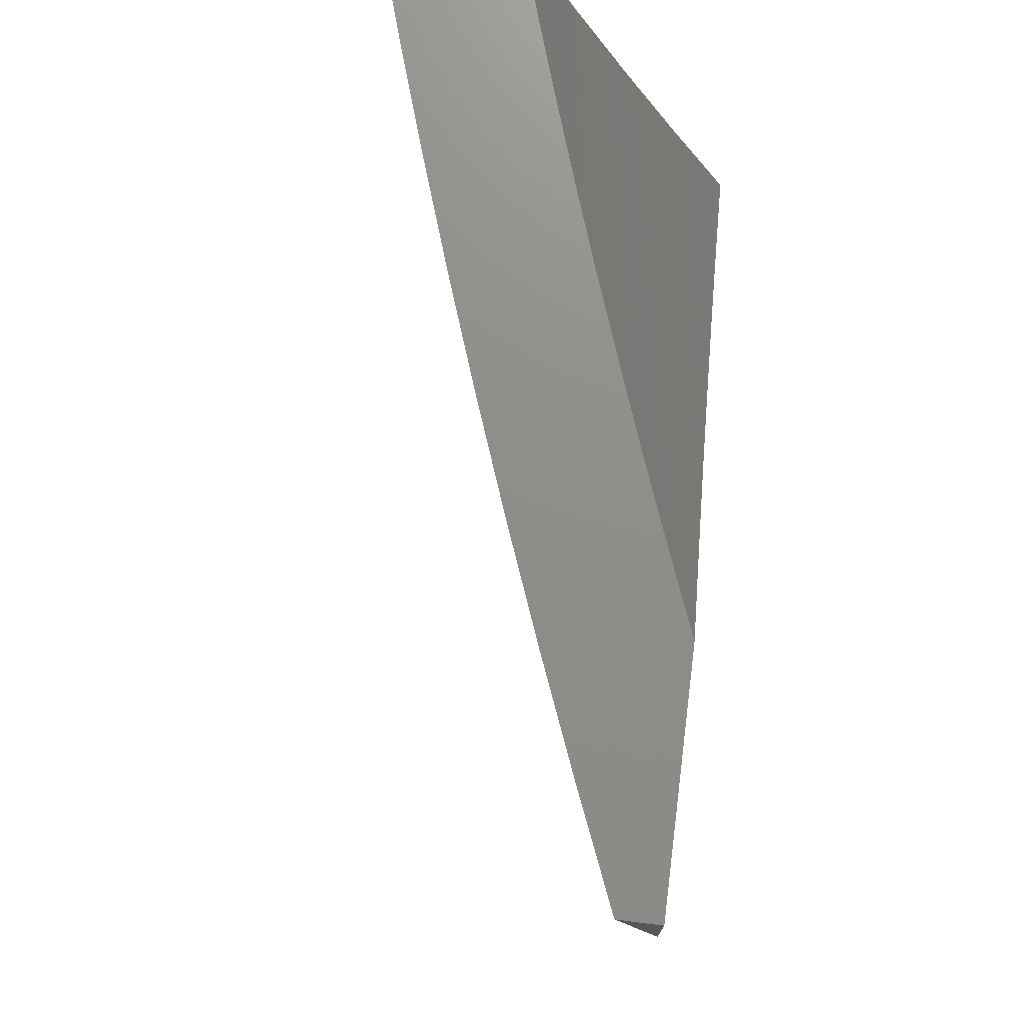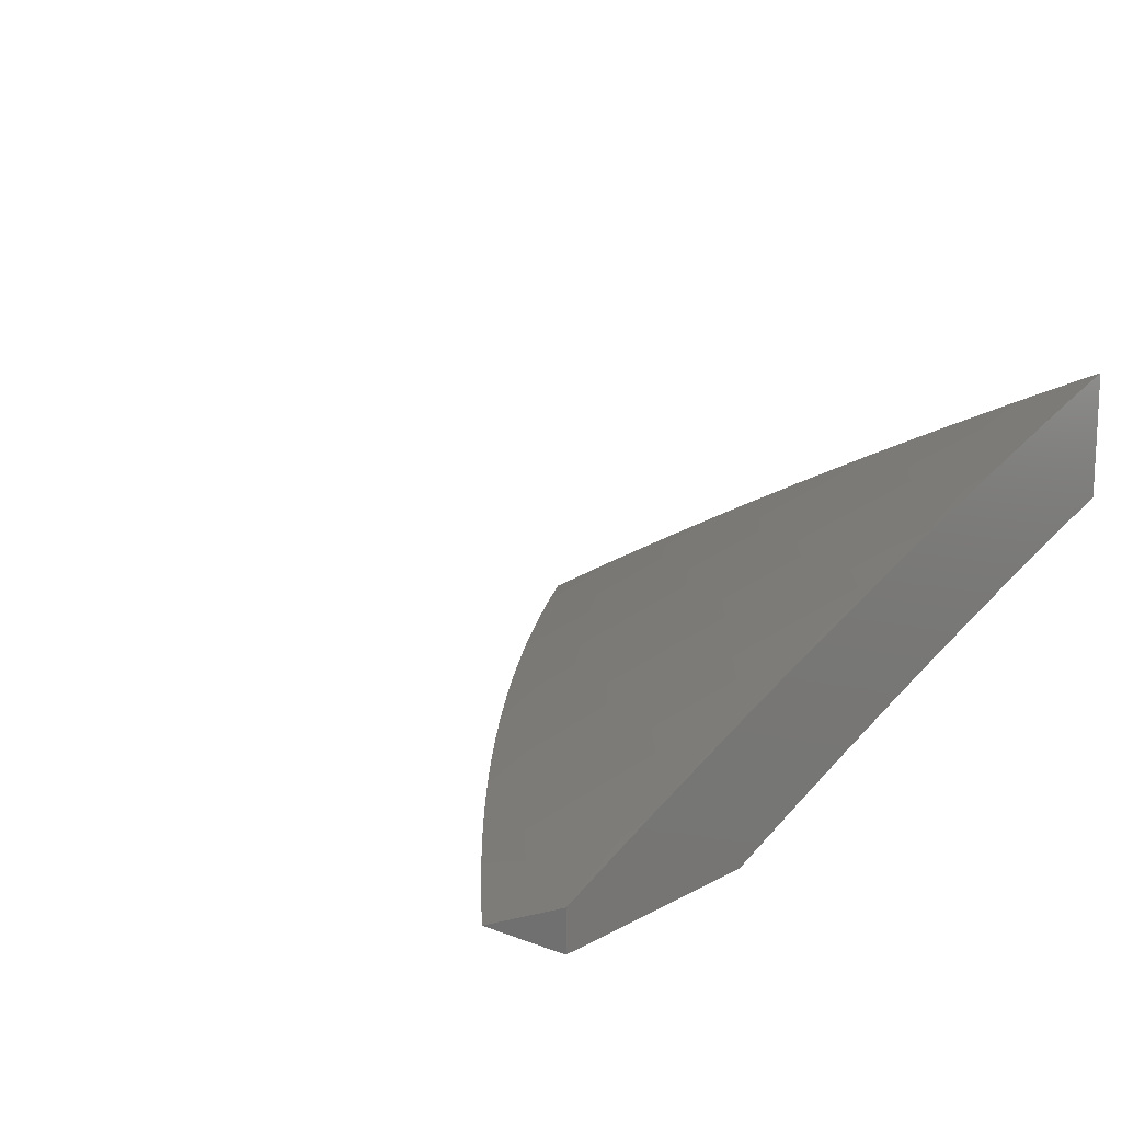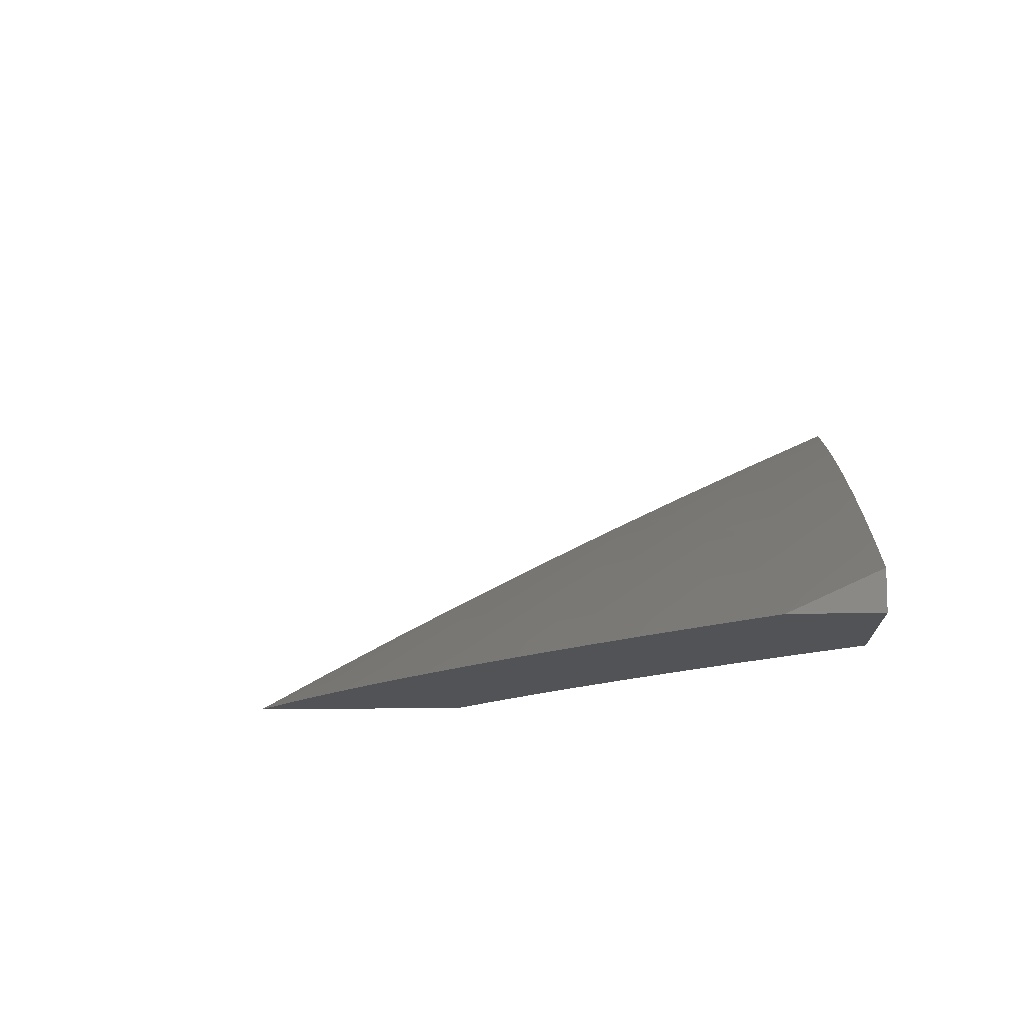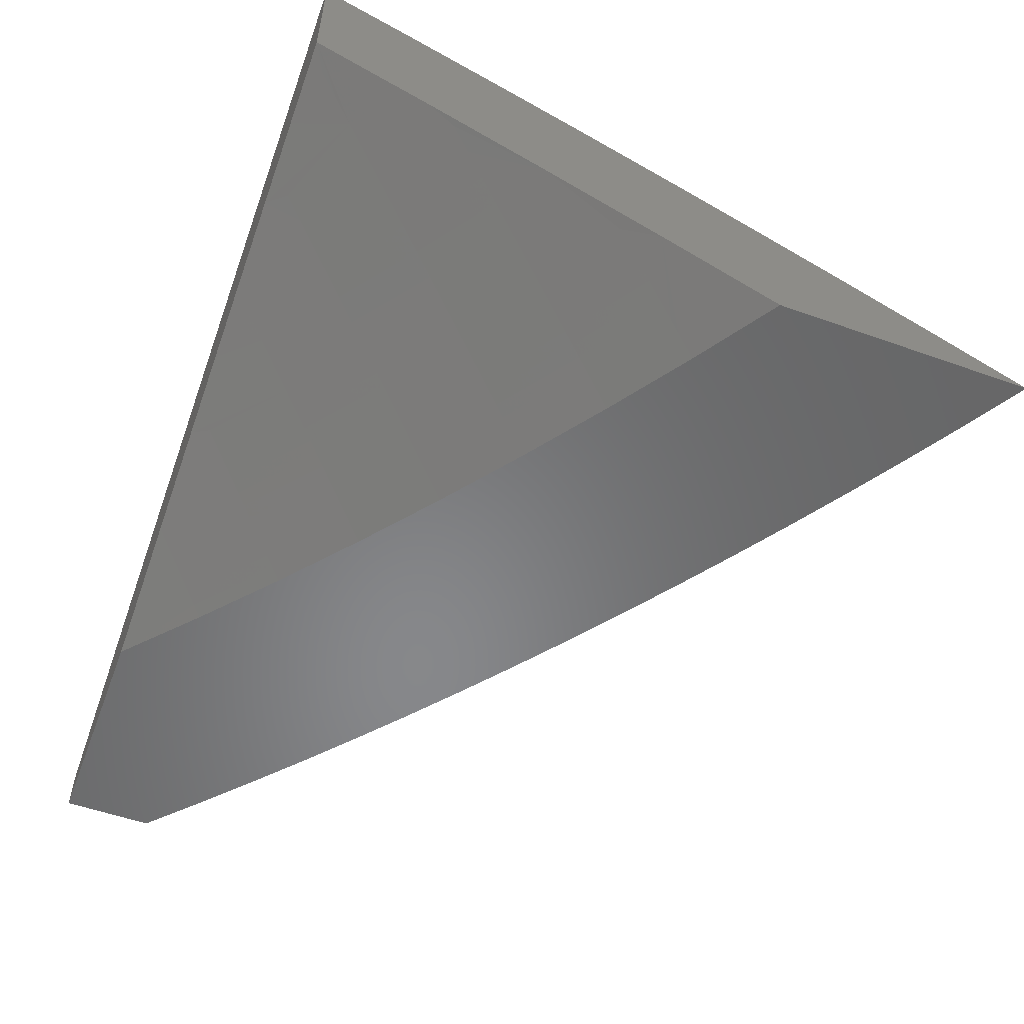
<metadata>
{"format":"stl","ext":"stl","renderer":"f3d","projection":"perspective","resolution":1024,"background":"white","views":[{"elev":73.8,"azim":97.2,"up":"+Y"},{"elev":14.3,"azim":130.0,"up":"+Z"},{"elev":-10.7,"azim":94.9,"up":"+Z"},{"elev":-54.3,"azim":-110.7,"up":"+Z"}]}
</metadata>
<code>
# stl→obj: 284 verts, 564 faces
v 3 -4.747 10.06
v 3 -4.851 10
v 3.047 -4.772 10.03
v 3.067 -4.811 10
v 3.133 -4.77 10
v 3.116 -4.728 10.03
v 3.199 -4.728 10
v 3.185 -4.684 10.03
v 3.265 -4.685 10
v 3.254 -4.639 10.03
v 3.329 -4.641 10
v 3.321 -4.593 10.03
v 3.394 -4.596 10
v 3.388 -4.546 10.03
v 3.457 -4.551 10
v 3.455 -4.498 10.03
v 3.52 -4.504 10
v 3.521 -4.449 10.03
v 3.583 -4.457 10
v 3.586 -4.399 10.03
v 3.644 -4.409 10
v 3.651 -4.348 10.03
v 3.705 -4.36 10
v 3.714 -4.296 10.03
v 3.766 -4.31 10
v 3.777 -4.243 10.03
v 3.825 -4.26 10
v 3.84 -4.189 10.03
v 3.884 -4.208 10
v 3.901 -4.134 10.03
v 3.942 -4.156 10
v 3.962 -4.078 10.03
v 4 -4.103 10
v 4 -4 10.05
v 3.877 -4 10.1
v 3.9 -4.015 10.08
v 3.931 -4.047 10.05
v 3.754 -4 10.15
v 3.78 -4.005 10.13
v 3.81 -4.037 10.11
v 3.841 -4.07 10.08
v 3.78 -4.124 10.08
v 3.81 -4.156 10.05
v 3.748 -4.21 10.05
v 3.629 -4 10.19
v 3.69 -4.025 10.16
v 3.72 -4.058 10.13
v 3.75 -4.091 10.11
v 3.505 -4 10.24
v 3.571 -4.01 10.21
v 3.6 -4.044 10.19
v 3.63 -4.077 10.16
v 3.569 -4.128 10.16
v 3.599 -4.162 10.13
v 3.537 -4.212 10.13
v 3.565 -4.246 10.11
v 3.502 -4.296 10.11
v 3.53 -4.33 10.08
v 3.466 -4.379 10.08
v 3.493 -4.414 10.05
v 3.428 -4.463 10.05
v 3.379 -4 10.29
v 3.482 -4.026 10.24
v 3.511 -4.06 10.21
v 3.54 -4.094 10.19
v 3.253 -4 10.33
v 3.276 -4.019 10.31
v 3.364 -4.007 10.29
v 3.393 -4.041 10.26
v 3.333 -4.088 10.26
v 3.361 -4.123 10.24
v 3.3 -4.17 10.24
v 3.328 -4.205 10.21
v 3.266 -4.252 10.21
v 3.293 -4.287 10.19
v 3.23 -4.333 10.19
v 3.256 -4.369 10.16
v 3.192 -4.414 10.16
v 3.218 -4.45 10.13
v 3.152 -4.495 10.13
v 3.177 -4.531 10.11
v 3.111 -4.575 10.11
v 3.136 -4.611 10.08
v 3.068 -4.655 10.08
v 3.092 -4.692 10.05
v 3.023 -4.734 10.05
v 3.127 -4 10.37
v 3.189 -4.029 10.34
v 3.217 -4.064 10.31
v 3.245 -4.1 10.29
v 3.305 -4.054 10.29
v 3.273 -4.135 10.26
v 3 -4 10.41
v 3.074 -4.002 10.39
v 3.102 -4.038 10.36
v 3.129 -4.074 10.34
v 3.069 -4.117 10.34
v 3.096 -4.153 10.31
v 3.034 -4.196 10.31
v 3.061 -4.233 10.29
v 3 -4.216 10.31
v 3 -4.323 10.27
v 3.015 -4.045 10.39
v 3 -4.108 10.36
v 3.042 -4.081 10.36
v 3.008 -4.16 10.34
v 3 -4.43 10.21
v 3.05 -4.349 10.24
v 3.024 -4.312 10.26
v 3.087 -4.269 10.26
v 3.123 -4.189 10.29
v 3.149 -4.225 10.26
v 3.184 -4.145 10.29
v 3.211 -4.181 10.26
v 3 -4.536 10.16
v 3.036 -4.465 10.19
v 3.011 -4.428 10.21
v 3.075 -4.385 10.21
v 3.113 -4.305 10.24
v 3.139 -4.342 10.21
v 3.176 -4.261 10.24
v 3.203 -4.297 10.21
v 3.239 -4.216 10.24
v 3 -4.642 10.11
v 3.019 -4.581 10.13
v 3.061 -4.502 10.16
v 3.101 -4.422 10.19
v 3.043 -4.618 10.11
v 3.086 -4.538 10.13
v 3.127 -4.458 10.16
v 3.166 -4.378 10.19
v 3.16 -4.648 10.05
v 3.203 -4.567 10.08
v 3.244 -4.486 10.11
v 3.283 -4.404 10.13
v 3.32 -4.322 10.16
v 3.356 -4.24 10.19
v 3.39 -4.158 10.21
v 3.422 -4.075 10.24
v 3.228 -4.603 10.05
v 3.27 -4.522 10.08
v 3.309 -4.44 10.11
v 3.347 -4.358 10.13
v 3.383 -4.275 10.16
v 3.418 -4.192 10.19
v 3.451 -4.11 10.21
v 3.295 -4.557 10.05
v 3.336 -4.475 10.08
v 3.374 -4.393 10.11
v 3.411 -4.31 10.13
v 3.446 -4.227 10.16
v 3.479 -4.144 10.19
v 3.362 -4.511 10.05
v 3.401 -4.428 10.08
v 3.439 -4.345 10.11
v 3.474 -4.261 10.13
v 3.508 -4.178 10.16
v 3.157 -4.109 10.31
v 3.558 -4.364 10.05
v 3.594 -4.28 10.08
v 3.628 -4.195 10.11
v 3.66 -4.11 10.13
v 3.622 -4.314 10.05
v 3.657 -4.229 10.08
v 3.689 -4.143 10.11
v 3.686 -4.262 10.05
v 3.719 -4.177 10.08
v 3.871 -4.102 10.05
v 3.643 -4.075 10
v 3.633 -4.065 10.01
v 3.729 -4 10
v 3.624 -4.054 10.02
v 3.614 -4.043 10.03
v 3.537 -4.127 10.02
v 3.527 -4.116 10.03
v 3.448 -4.198 10.02
v 3.439 -4.187 10.03
v 3.358 -4.267 10.02
v 3.349 -4.256 10.03
v 3.267 -4.334 10.02
v 3.258 -4.323 10.03
v 3.174 -4.4 10.02
v 3.166 -4.388 10.03
v 3.08 -4.463 10.02
v 3.072 -4.452 10.03
v 3 -4.413 10.07
v 3.064 -4.44 10.03
v 3.056 -4.428 10.04
v 3.149 -4.365 10.04
v 3.141 -4.354 10.05
v 3.233 -4.289 10.05
v 3.224 -4.278 10.06
v 3.314 -4.211 10.06
v 3.306 -4.2 10.07
v 3.394 -4.132 10.07
v 3.385 -4.121 10.07
v 3.472 -4.052 10.07
v 3.463 -4.041 10.08
v 3.548 -4 10.07
v 3.458 -4 10.1
v 3.444 -4.019 10.1
v 3.358 -4.088 10.1
v 3.376 -4.11 10.08
v 3.288 -4.178 10.08
v 3.297 -4.189 10.07
v 3.207 -4.255 10.07
v 3.216 -4.267 10.07
v 3.124 -4.331 10.07
v 3.133 -4.342 10.06
v 3.04 -4.405 10.06
v 3.048 -4.417 10.05
v 3.555 -4.148 10
v 3.546 -4.138 10.01
v 3.466 -4.22 10
v 3.457 -4.209 10.01
v 3.376 -4.289 10
v 3.367 -4.278 10.01
v 3.284 -4.357 10
v 3.275 -4.345 10.01
v 3.191 -4.422 10
v 3.182 -4.411 10.01
v 3.096 -4.486 10
v 3.088 -4.475 10.01
v 3 -4.548 10
v 3 -4.276 10.13
v 3.015 -4.37 10.08
v 3.023 -4.382 10.07
v 3.032 -4.393 10.07
v 3.116 -4.319 10.07
v 3 -4.138 10.2
v 3.007 -4.17 10.18
v 3.024 -4.193 10.16
v 3.041 -4.216 10.15
v 3.113 -4.131 10.16
v 3.13 -4.153 10.15
v 3.2 -4.066 10.16
v 3.217 -4.089 10.15
v 3.304 -4.022 10.15
v 3.235 -4.111 10.13
v 3.322 -4.044 10.13
v 3.253 -4.134 10.12
v 3.34 -4.066 10.12
v 3.27 -4.156 10.1
v 3 -4 10.26
v 3.061 -4.062 10.21
v 3.078 -4.085 10.2
v 3.095 -4.108 10.18
v 3.092 -4 10.23
v 3.026 -4.016 10.24
v 3.044 -4.039 10.23
v 3.184 -4 10.2
v 3.275 -4 10.17
v 3.182 -4.044 10.18
v 3.164 -4.022 10.2
v 3.367 -4 10.14
v 3.639 -4 10.04
v 3.576 -4.001 10.06
v 3.481 -4.062 10.07
v 3.605 -4.033 10.03
v 3.595 -4.022 10.04
v 3.518 -4.105 10.03
v 3.509 -4.095 10.04
v 3.43 -4.176 10.03
v 3.421 -4.165 10.04
v 3.341 -4.245 10.03
v 3.332 -4.234 10.04
v 3.25 -4.312 10.03
v 3.241 -4.3 10.04
v 3.157 -4.377 10.03
v 3.586 -4.012 10.05
v 3.5 -4.084 10.05
v 3.49 -4.073 10.06
v 3.412 -4.154 10.05
v 3.403 -4.143 10.06
v 3.323 -4.223 10.05
v 3.198 -4.244 10.08
v 3.181 -4.221 10.1
v 3.108 -4.308 10.08
v 3.164 -4.199 10.12
v 3.091 -4.285 10.1
v 3.147 -4.176 10.13
v 3.074 -4.262 10.12
v 3.058 -4.239 10.13
v 4 -4 10
f 1 2 3
f 3 2 4
f 3 4 5
f 3 5 6
f 6 5 7
f 6 7 8
f 8 7 9
f 8 9 10
f 10 9 11
f 10 11 12
f 12 11 13
f 12 13 14
f 14 13 15
f 14 15 16
f 16 15 17
f 16 17 18
f 18 17 19
f 18 19 20
f 20 19 21
f 20 21 22
f 22 21 23
f 22 23 24
f 24 23 25
f 24 25 26
f 26 25 27
f 26 27 28
f 28 27 29
f 28 29 30
f 30 29 31
f 30 31 32
f 32 31 33
f 32 33 34
f 35 36 34
f 34 36 37
f 34 37 32
f 32 37 30
f 38 39 35
f 35 39 40
f 35 40 41
f 41 40 42
f 41 42 43
f 43 42 44
f 43 44 26
f 26 44 24
f 45 46 38
f 38 46 47
f 38 47 39
f 39 47 48
f 39 48 40
f 40 48 42
f 49 50 45
f 45 50 51
f 45 51 52
f 52 51 53
f 52 53 54
f 54 53 55
f 54 55 56
f 56 55 57
f 56 57 58
f 58 57 59
f 58 59 60
f 60 59 61
f 60 61 16
f 16 61 14
f 62 63 49
f 49 63 64
f 49 64 50
f 50 64 65
f 50 65 51
f 51 65 53
f 66 67 62
f 62 67 68
f 62 68 69
f 69 68 70
f 69 70 71
f 71 70 72
f 71 72 73
f 73 72 74
f 73 74 75
f 75 74 76
f 75 76 77
f 77 76 78
f 77 78 79
f 79 78 80
f 79 80 81
f 81 80 82
f 81 82 83
f 83 82 84
f 83 84 85
f 85 84 86
f 85 86 3
f 3 86 1
f 87 88 66
f 66 88 89
f 66 89 67
f 67 89 90
f 67 90 91
f 91 90 92
f 91 92 70
f 70 92 72
f 93 94 87
f 87 94 95
f 87 95 96
f 96 95 97
f 96 97 98
f 98 97 99
f 98 99 100
f 100 99 101
f 100 101 102
f 94 93 103
f 103 93 104
f 103 104 105
f 105 104 97
f 105 97 95
f 97 104 106
f 106 104 101
f 106 101 99
f 107 108 102
f 102 108 109
f 102 109 100
f 100 109 110
f 100 110 111
f 111 110 112
f 111 112 113
f 113 112 114
f 113 114 90
f 90 114 92
f 115 116 107
f 107 116 117
f 107 117 108
f 108 117 118
f 108 118 119
f 119 118 120
f 119 120 121
f 121 120 122
f 121 122 123
f 123 122 74
f 123 74 72
f 124 125 115
f 115 125 126
f 115 126 116
f 116 126 127
f 116 127 118
f 118 127 120
f 1 84 124
f 124 84 128
f 124 128 125
f 125 128 129
f 125 129 126
f 126 129 130
f 126 130 127
f 127 130 131
f 127 131 120
f 120 131 122
f 84 1 86
f 3 6 85
f 85 6 132
f 85 132 83
f 83 132 133
f 83 133 81
f 81 133 134
f 81 134 79
f 79 134 135
f 79 135 77
f 77 135 136
f 77 136 75
f 75 136 137
f 75 137 73
f 73 137 138
f 73 138 71
f 71 138 139
f 71 139 69
f 69 139 63
f 69 63 62
f 129 128 82
f 82 128 84
f 6 8 132
f 132 8 140
f 132 140 133
f 133 140 141
f 133 141 134
f 134 141 142
f 134 142 135
f 135 142 143
f 135 143 136
f 136 143 144
f 136 144 137
f 137 144 145
f 137 145 138
f 138 145 146
f 138 146 139
f 139 146 63
f 130 129 80
f 80 129 82
f 118 117 116
f 8 10 140
f 140 10 147
f 140 147 141
f 141 147 148
f 141 148 142
f 142 148 149
f 142 149 143
f 143 149 150
f 143 150 144
f 144 150 151
f 144 151 145
f 145 151 152
f 145 152 146
f 146 152 64
f 146 64 63
f 131 130 78
f 78 130 80
f 110 109 108
f 110 108 119
f 10 12 147
f 147 12 153
f 147 153 148
f 148 153 154
f 148 154 149
f 149 154 155
f 149 155 150
f 150 155 156
f 150 156 151
f 151 156 157
f 151 157 152
f 152 157 65
f 152 65 64
f 122 131 76
f 76 131 78
f 112 110 119
f 112 119 121
f 98 100 111
f 97 106 99
f 12 14 153
f 153 14 61
f 153 61 154
f 154 61 59
f 154 59 155
f 155 59 57
f 155 57 156
f 156 57 55
f 156 55 157
f 157 55 53
f 157 53 65
f 74 122 76
f 114 112 121
f 114 121 123
f 98 111 158
f 158 111 113
f 158 113 89
f 89 113 90
f 94 103 105
f 94 105 95
f 92 114 123
f 92 123 72
f 98 158 96
f 96 158 88
f 96 88 87
f 88 158 89
f 16 18 60
f 60 18 159
f 60 159 58
f 58 159 160
f 58 160 56
f 56 160 161
f 56 161 54
f 54 161 162
f 54 162 52
f 52 162 46
f 52 46 45
f 18 20 159
f 159 20 163
f 159 163 160
f 160 163 164
f 160 164 161
f 161 164 165
f 161 165 162
f 162 165 47
f 162 47 46
f 68 67 91
f 91 70 68
f 20 22 163
f 163 22 166
f 163 166 164
f 164 166 167
f 164 167 165
f 165 167 48
f 165 48 47
f 22 24 166
f 166 24 44
f 166 44 167
f 167 44 42
f 167 42 48
f 26 28 43
f 43 28 168
f 43 168 41
f 41 168 36
f 41 36 35
f 28 30 168
f 168 30 37
f 168 37 36
f 169 170 171
f 171 170 172
f 171 172 173
f 173 172 174
f 173 174 175
f 175 174 176
f 175 176 177
f 177 176 178
f 177 178 179
f 179 178 180
f 179 180 181
f 181 180 182
f 181 182 183
f 183 182 184
f 183 184 185
f 185 184 186
f 185 186 187
f 187 186 188
f 187 188 189
f 189 188 190
f 189 190 191
f 191 190 192
f 191 192 193
f 193 192 194
f 193 194 195
f 195 194 196
f 195 196 197
f 197 196 198
f 197 198 199
f 199 198 200
f 200 198 201
f 200 201 202
f 202 201 203
f 202 203 204
f 204 203 205
f 204 205 206
f 206 205 207
f 206 207 208
f 208 207 209
f 208 209 210
f 210 209 211
f 210 211 186
f 186 211 188
f 169 212 170
f 170 212 213
f 170 213 172
f 172 213 174
f 212 214 213
f 213 214 215
f 213 215 174
f 174 215 176
f 214 216 215
f 215 216 217
f 215 217 176
f 176 217 178
f 216 218 217
f 217 218 219
f 217 219 178
f 178 219 180
f 218 220 219
f 219 220 221
f 219 221 180
f 180 221 182
f 220 222 221
f 221 222 223
f 221 223 182
f 182 223 184
f 222 224 223
f 223 224 184
f 224 186 184
f 225 226 186
f 186 226 227
f 186 227 228
f 228 227 229
f 228 229 208
f 208 229 206
f 230 231 225
f 225 231 232
f 225 232 233
f 233 232 234
f 233 234 235
f 235 234 236
f 235 236 237
f 237 236 238
f 237 238 239
f 239 238 240
f 239 240 241
f 241 240 242
f 241 242 243
f 243 242 202
f 243 202 204
f 244 245 230
f 230 245 246
f 230 246 231
f 231 246 247
f 231 247 232
f 232 247 234
f 248 249 244
f 244 249 250
f 244 250 245
f 245 250 248
f 245 248 251
f 252 253 251
f 251 253 254
f 251 254 245
f 245 254 246
f 255 238 252
f 252 238 236
f 252 236 253
f 253 236 234
f 253 234 247
f 200 242 255
f 255 242 240
f 255 240 238
f 256 257 199
f 199 257 258
f 199 258 197
f 197 258 195
f 171 173 256
f 256 173 259
f 256 259 260
f 260 259 261
f 260 261 262
f 262 261 263
f 262 263 264
f 264 263 265
f 264 265 266
f 266 265 267
f 266 267 268
f 268 267 269
f 268 269 189
f 189 269 187
f 242 200 202
f 261 259 175
f 175 259 173
f 257 256 270
f 270 256 260
f 270 260 262
f 257 270 271
f 271 270 262
f 271 262 264
f 263 261 177
f 177 261 175
f 258 257 272
f 272 257 271
f 272 271 273
f 273 271 264
f 273 264 266
f 258 272 274
f 274 272 273
f 274 273 275
f 275 273 266
f 275 266 268
f 203 201 198
f 203 198 196
f 265 263 179
f 179 263 177
f 193 195 274
f 274 195 258
f 193 274 275
f 205 203 196
f 205 196 194
f 267 265 181
f 181 265 179
f 191 193 275
f 191 275 268
f 207 205 194
f 207 194 192
f 243 204 276
f 276 204 206
f 276 206 229
f 241 243 277
f 277 243 276
f 277 276 278
f 278 276 229
f 278 229 227
f 239 241 279
f 279 241 277
f 279 277 280
f 280 277 278
f 280 278 226
f 226 278 227
f 237 239 281
f 281 239 279
f 281 279 282
f 282 279 280
f 282 280 225
f 225 280 226
f 247 246 254
f 254 253 247
f 269 267 183
f 183 267 181
f 189 191 268
f 209 207 192
f 209 192 190
f 237 281 235
f 235 281 283
f 235 283 233
f 233 283 225
f 283 281 282
f 249 248 250
f 187 269 185
f 185 269 183
f 211 209 190
f 211 190 188
f 228 208 210
f 225 283 282
f 186 228 210
f 34 33 284
f 284 33 171
f 171 33 31
f 171 31 29
f 171 29 169
f 169 29 27
f 169 27 212
f 212 27 25
f 212 25 23
f 212 23 214
f 214 23 21
f 214 21 19
f 214 19 216
f 216 19 17
f 216 17 218
f 218 17 15
f 218 15 13
f 218 13 220
f 220 13 11
f 220 11 222
f 222 11 9
f 222 9 7
f 222 7 224
f 224 7 5
f 224 5 4
f 4 2 224
f 2 1 224
f 224 1 124
f 224 124 186
f 186 124 115
f 186 115 225
f 225 115 107
f 225 107 102
f 225 102 230
f 230 102 101
f 230 101 244
f 244 101 104
f 244 104 93
f 93 87 244
f 244 87 66
f 244 66 248
f 248 66 62
f 248 62 251
f 251 62 252
f 252 62 49
f 252 49 255
f 255 49 45
f 255 45 200
f 200 45 38
f 200 38 199
f 199 38 256
f 256 38 35
f 256 35 171
f 171 35 34
f 171 34 284

</code>
